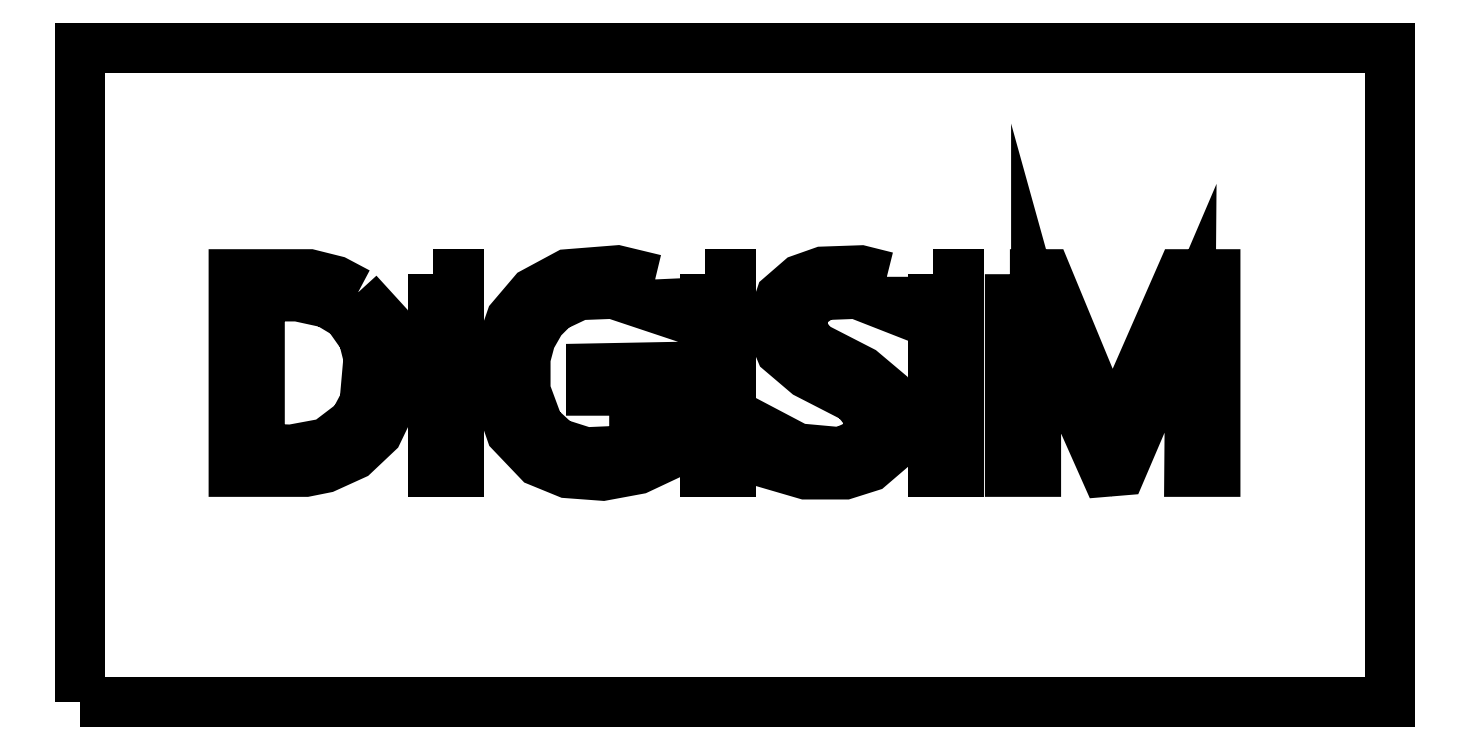
<metadata>
{"format":"dxf","ext":"dxf","renderer":"ezdxf+matplotlib","layout":"modelspace","background":"white","min_lineweight":24,"dpi":150}
</metadata>
<code>
0
SECTION
2
ENTITIES
0
POLYLINE
8
2
66
1
0
VERTEX
8
2
10
    212
20
    313
30
    0
0
VERTEX
8
2
10
    233
20
    290
30
    0
0
VERTEX
8
2
10
    241
20
    264
30
    0
0
VERTEX
8
2
10
    239
20
    231
30
    0
0
VERTEX
8
2
10
    227
20
    206
30
    0
0
VERTEX
8
2
10
    209
20
    189
30
    0
0
VERTEX
8
2
10
    187
20
    179
30
    0
0
VERTEX
8
2
10
    172
20
    176
30
    0
0
VERTEX
8
2
10
    117
20
    176
30
    0
0
VERTEX
8
2
10
    117
20
    327
30
    0
0
VERTEX
8
2
10
    175
20
    327
30
    0
0
VERTEX
8
2
10
    195
20
    322
30
    0
0
VERTEX
8
2
10
    212
20
    313
30
    0
0
SEQEND
0
POLYLINE
8
2
66
1
0
VERTEX
8
2
10
    137
20
    310
30
    0
0
VERTEX
8
2
10
    166
20
    310
30
    0
0
VERTEX
8
2
10
    189
20
    305
30
    0
0
VERTEX
8
2
10
    204
20
    296
30
    0
0
VERTEX
8
2
10
    216
20
    279
30
    0
0
VERTEX
8
2
10
    220
20
    263
30
    0
0
VERTEX
8
2
10
    217
20
    229
30
    0
0
VERTEX
8
2
10
    209
20
    214
30
    0
0
VERTEX
8
2
10
    188
20
    198
30
    0
0
VERTEX
8
2
10
    161
20
    193
30
    0
0
VERTEX
8
2
10
    137
20
    194
30
    0
0
VERTEX
8
2
10
    137
20
    310
30
    0
0
SEQEND
0
POLYLINE
8
2
66
1
0
VERTEX
8
2
10
    269
20
    327
30
    0
0
VERTEX
8
2
10
    289
20
    327
30
    0
0
VERTEX
8
2
10
    289
20
    176
30
    0
0
VERTEX
8
2
10
    269
20
    176
30
    0
0
VERTEX
8
2
10
    269
20
    327
30
    0
0
SEQEND
0
POLYLINE
8
2
66
1
0
VERTEX
8
2
10
    439
20
    323
30
    0
0
VERTEX
8
2
10
    440
20
    301
30
    0
0
VERTEX
8
2
10
    407
20
    312
30
    0
0
VERTEX
8
2
10
    381
20
    311
30
    0
0
VERTEX
8
2
10
    362
20
    302
30
    0
0
VERTEX
8
2
10
    352
20
    292
30
    0
0
VERTEX
8
2
10
    344
20
    278
30
    0
0
VERTEX
8
2
10
    340
20
    263
30
    0
0
VERTEX
8
2
10
    340
20
    238
30
    0
0
VERTEX
8
2
10
    350
20
    211
30
    0
0
VERTEX
8
2
10
    364
20
    198
30
    0
0
VERTEX
8
2
10
    386
20
    191
30
    0
0
VERTEX
8
2
10
    409
20
    192
30
    0
0
VERTEX
8
2
10
    423
20
    197
30
    0
0
VERTEX
8
2
10
    423
20
    238
30
    0
0
VERTEX
8
2
10
    390
20
    238
30
    0
0
VERTEX
8
2
10
    390
20
    255
30
    0
0
VERTEX
8
2
10
    443
20
    256
30
    0
0
VERTEX
8
2
10
    443
20
    186
30
    0
0
VERTEX
8
2
10
    426
20
    178
30
    0
0
VERTEX
8
2
10
    399
20
    173
30
    0
0
VERTEX
8
2
10
    372
20
    175
30
    0
0
VERTEX
8
2
10
    350
20
    184
30
    0
0
VERTEX
8
2
10
    329
20
    206
30
    0
0
VERTEX
8
2
10
    319
20
    235
30
    0
0
VERTEX
8
2
10
    319
20
    264
30
    0
0
VERTEX
8
2
10
    329
20
    293
30
    0
0
VERTEX
8
2
10
    346
20
    313
30
    0
0
VERTEX
8
2
10
    372
20
    327
30
    0
0
VERTEX
8
2
10
    410
20
    330
30
    0
0
VERTEX
8
2
10
    439
20
    323
30
    0
0
SEQEND
0
POLYLINE
8
2
66
1
0
VERTEX
8
2
10
    477
20
    327
30
    0
0
VERTEX
8
2
10
    497
20
    327
30
    0
0
VERTEX
8
2
10
    497
20
    176
30
    0
0
VERTEX
8
2
10
    477
20
    176
30
    0
0
VERTEX
8
2
10
    477
20
    327
30
    0
0
SEQEND
0
POLYLINE
8
2
66
1
0
VERTEX
8
2
10
    616
20
    325
30
    0
0
VERTEX
8
2
10
    616
20
    303
30
    0
0
VERTEX
8
2
10
    593
20
    312
30
    0
0
VERTEX
8
2
10
    567
20
    311
30
    0
0
VERTEX
8
2
10
    553
20
    301
30
    0
0
VERTEX
8
2
10
    551
20
    284
30
    0
0
VERTEX
8
2
10
    560
20
    272
30
    0
0
VERTEX
8
2
10
    597
20
    253
30
    0
0
VERTEX
8
2
10
    616
20
    237
30
    0
0
VERTEX
8
2
10
    623
20
    220
30
    0
0
VERTEX
8
2
10
    622
20
    203
30
    0
0
VERTEX
8
2
10
    617
20
    192
30
    0
0
VERTEX
8
2
10
    603
20
    180
30
    0
0
VERTEX
8
2
10
    584
20
    174
30
    0
0
VERTEX
8
2
10
    554
20
    174
30
    0
0
VERTEX
8
2
10
    530
20
    181
30
    0
0
VERTEX
8
2
10
    529
20
    204
30
    0
0
VERTEX
8
2
10
    548
20
    194
30
    0
0
VERTEX
8
2
10
    581
20
    191
30
    0
0
VERTEX
8
2
10
    597
20
    198
30
    0
0
VERTEX
8
2
10
    602
20
    209
30
    0
0
VERTEX
8
2
10
    601
20
    221
30
    0
0
VERTEX
8
2
10
    592
20
    232
30
    0
0
VERTEX
8
2
10
    555
20
    251
30
    0
0
VERTEX
8
2
10
    535
20
    268
30
    0
0
VERTEX
8
2
10
    530
20
    280
30
    0
0
VERTEX
8
2
10
    530
20
    295
30
    0
0
VERTEX
8
2
10
    535
20
    310
30
    0
0
VERTEX
8
2
10
    550
20
    323
30
    0
0
VERTEX
8
2
10
    567
20
    329
30
    0
0
VERTEX
8
2
10
    596
20
    330
30
    0
0
VERTEX
8
2
10
    616
20
    325
30
    0
0
SEQEND
0
POLYLINE
8
2
66
1
0
VERTEX
8
2
10
    651
20
    327
30
    0
0
VERTEX
8
2
10
    671
20
    327
30
    0
0
VERTEX
8
2
10
    671
20
    176
30
    0
0
VERTEX
8
2
10
    651
20
    176
30
    0
0
VERTEX
8
2
10
    651
20
    327
30
    0
0
SEQEND
0
POLYLINE
8
2
66
1
0
VERTEX
8
2
10
    710
20
    327
30
    0
0
VERTEX
8
2
10
    738
20
    327
30
    0
0
VERTEX
8
2
10
    788
20
    206
30
    0
0
VERTEX
8
2
10
    841
20
    327
30
    0
0
VERTEX
8
2
10
    867
20
    327
30
    0
0
VERTEX
8
2
10
    867
20
    176
30
    0
0
VERTEX
8
2
10
    847
20
    176
30
    0
0
VERTEX
8
2
10
    848
20
    301
30
    0
0
VERTEX
8
2
10
    795
20
    177
30
    0
0
VERTEX
8
2
10
    783
20
    176
30
    0
0
VERTEX
8
2
10
    735
20
    284
30
    0
0
VERTEX
8
2
10
    730
20
    302
30
    0
0
VERTEX
8
2
10
    730
20
    176
30
    0
0
VERTEX
8
2
10
    710
20
    176
30
    0
0
VERTEX
8
2
10
    710
20
    327
30
    0
0
SEQEND
0
POLYLINE
8
2
66
1
0
VERTEX
8
2
10
    0
20
    0
30
    0
0
VERTEX
8
2
10
    0
20
    500
30
    0
0
VERTEX
8
2
10
    1000
20
    500
30
    0
0
VERTEX
8
2
10
    1000
20
    0
30
    0
0
VERTEX
8
2
10
    0
20
    0
30
    0
0
SEQEND
0
ENDSEC
0
EOF

</code>
